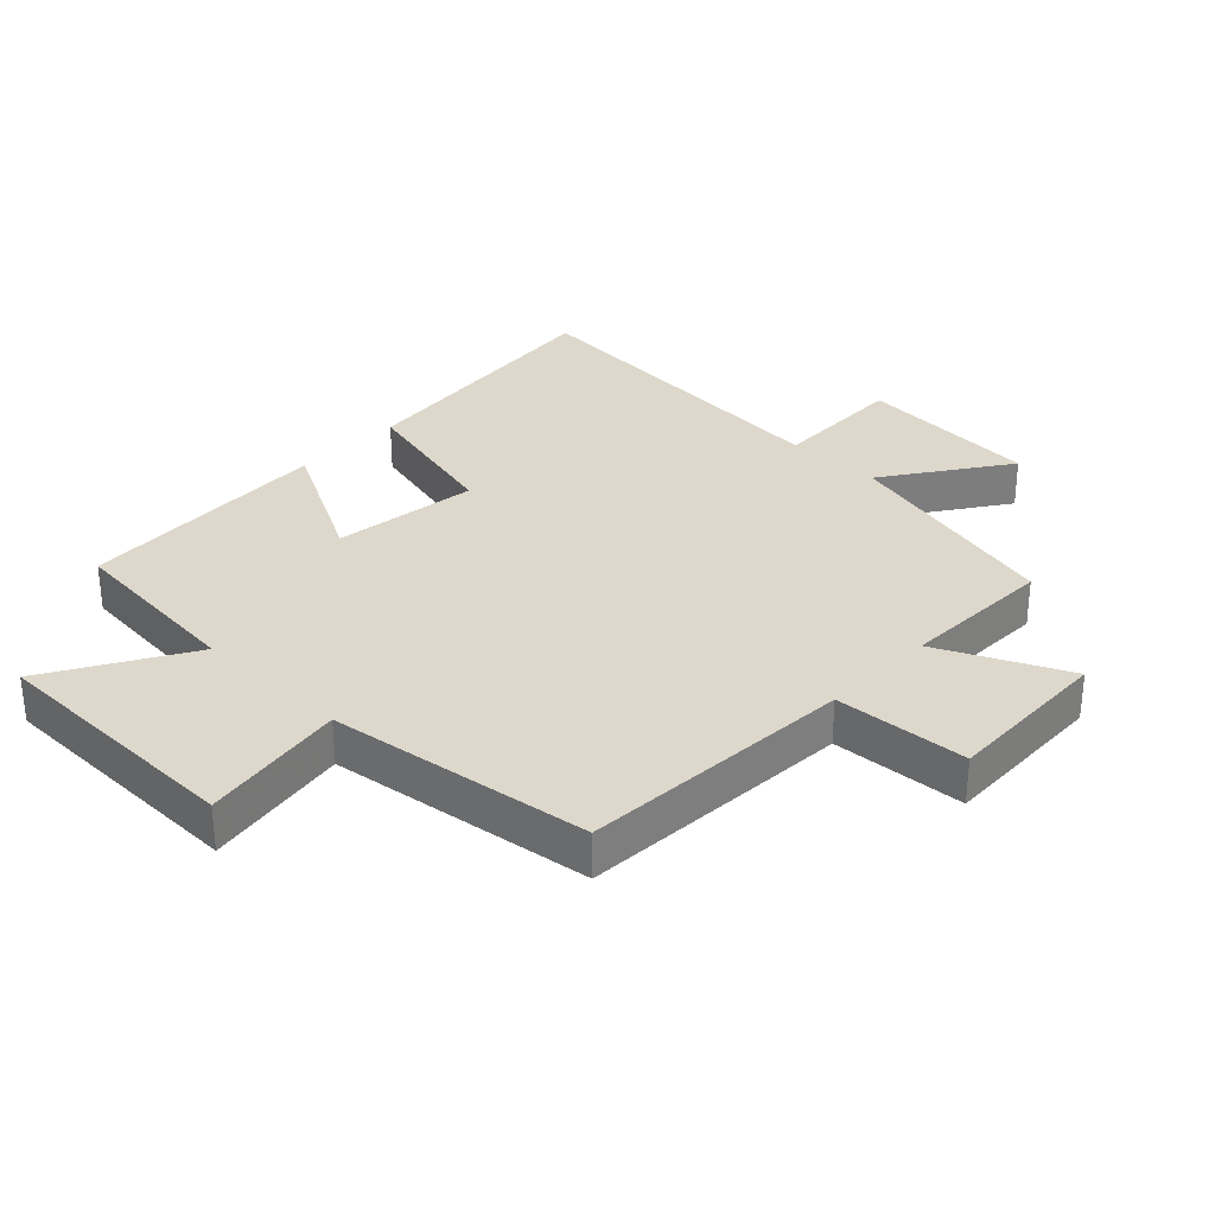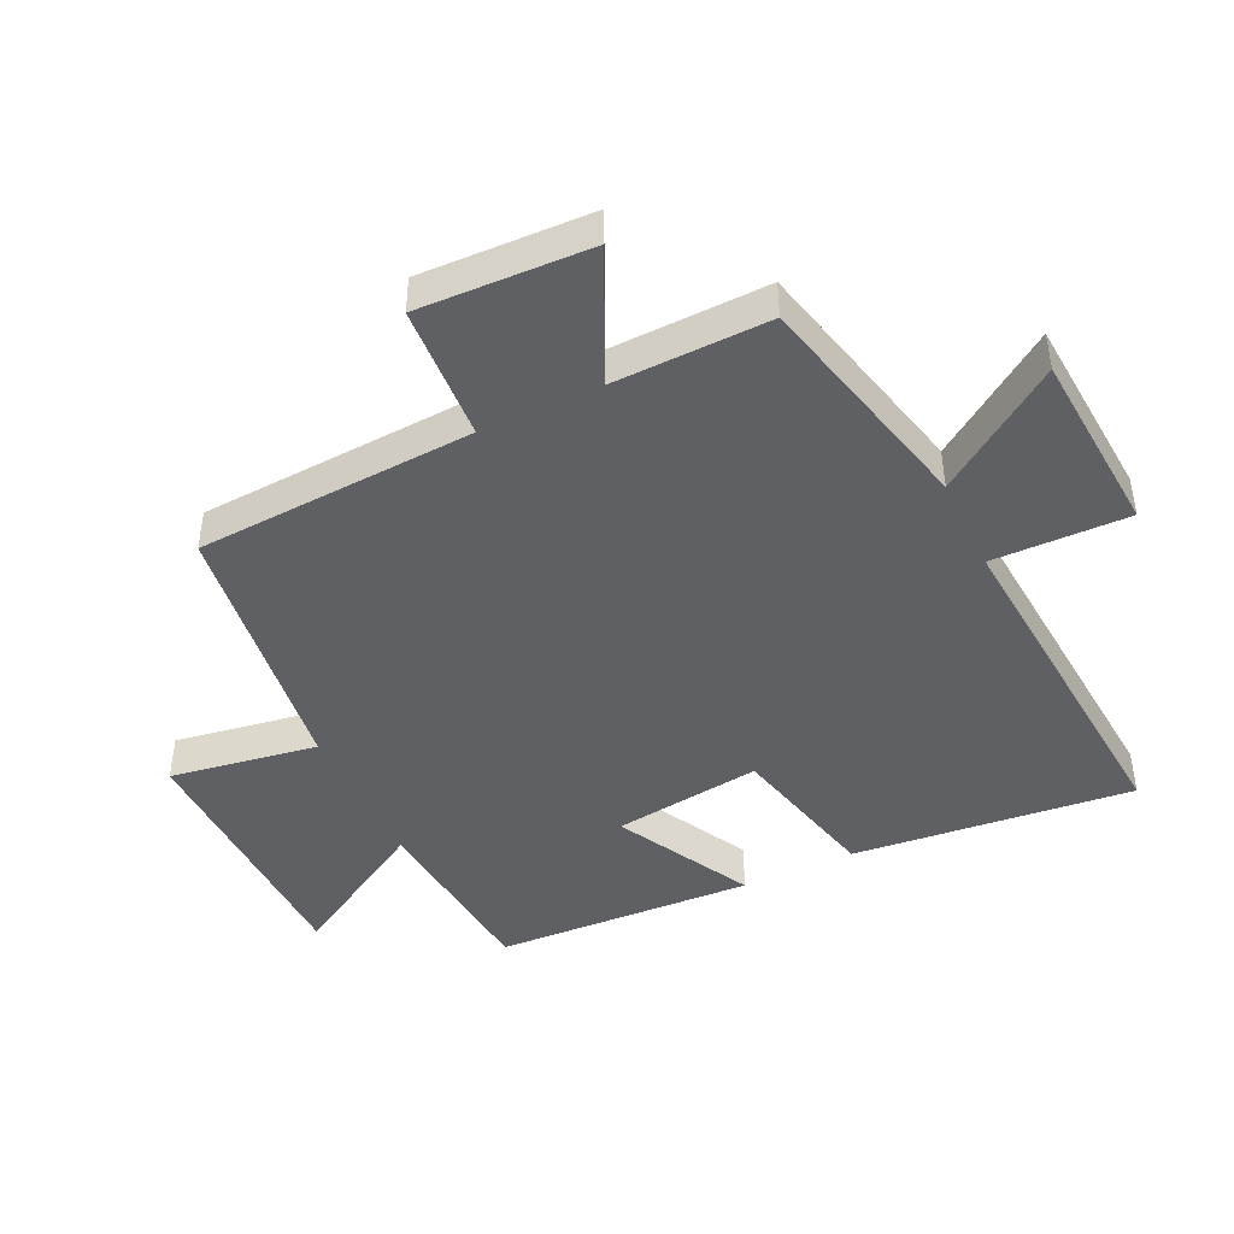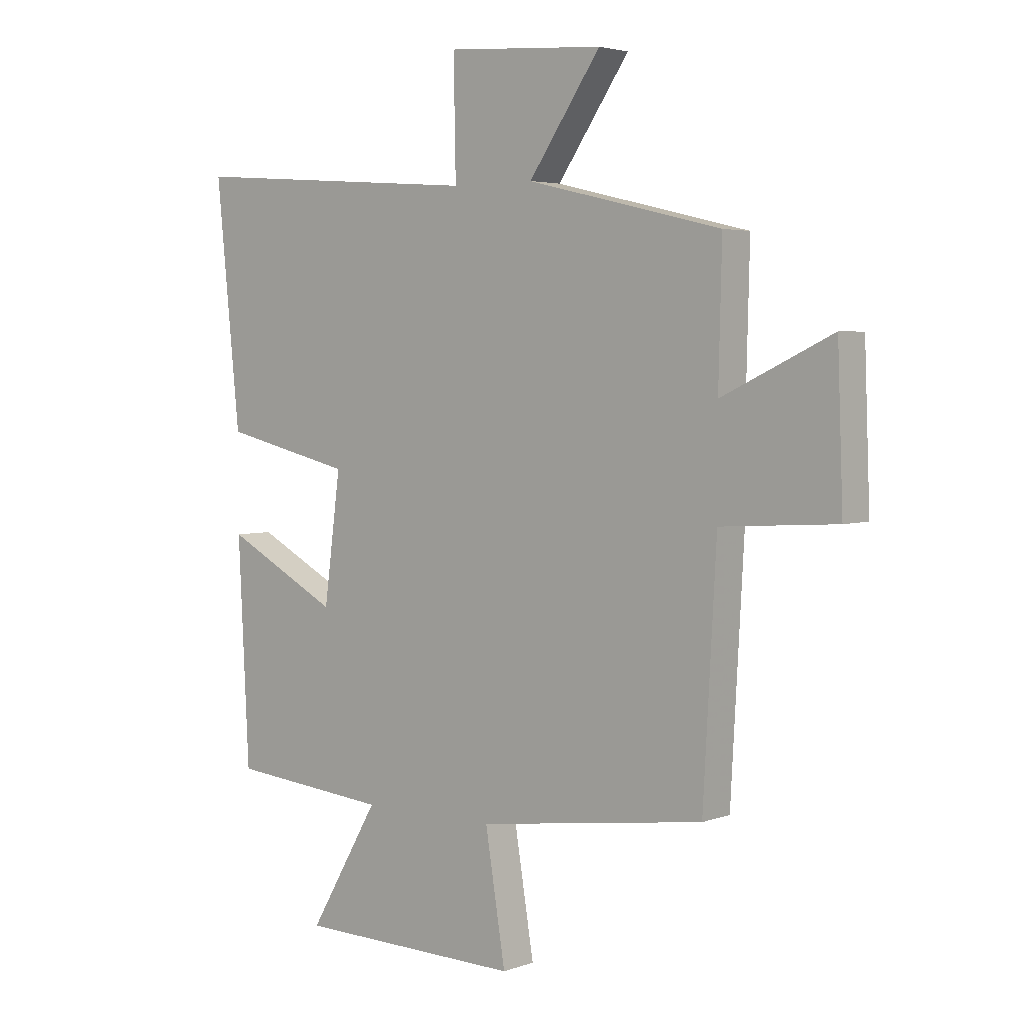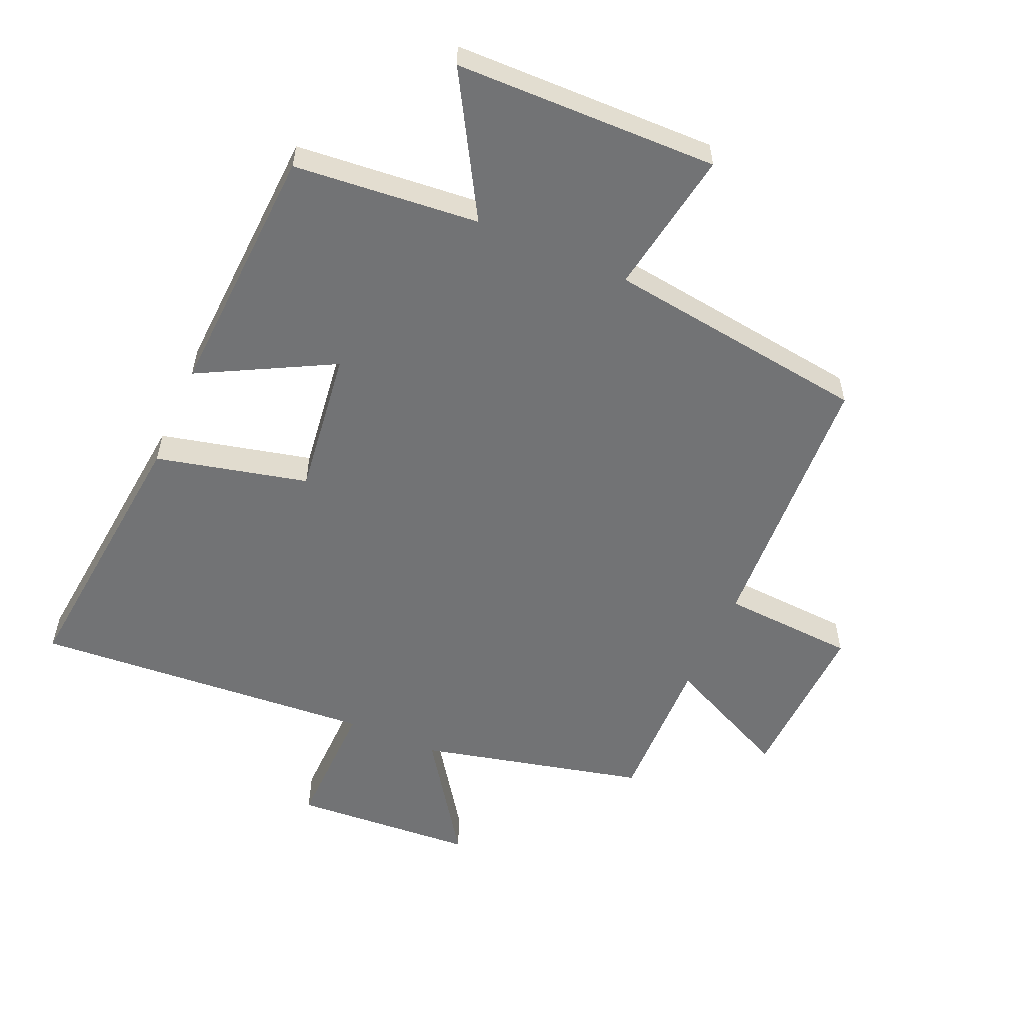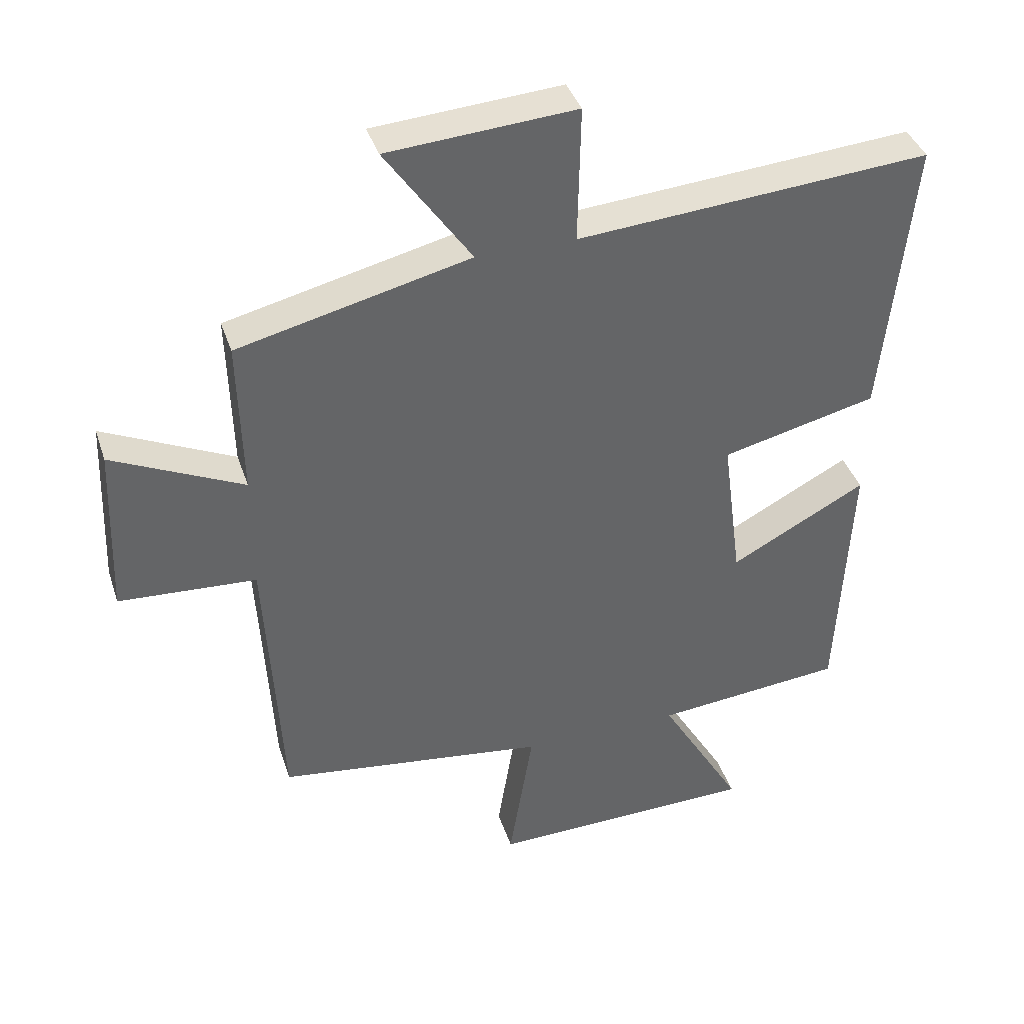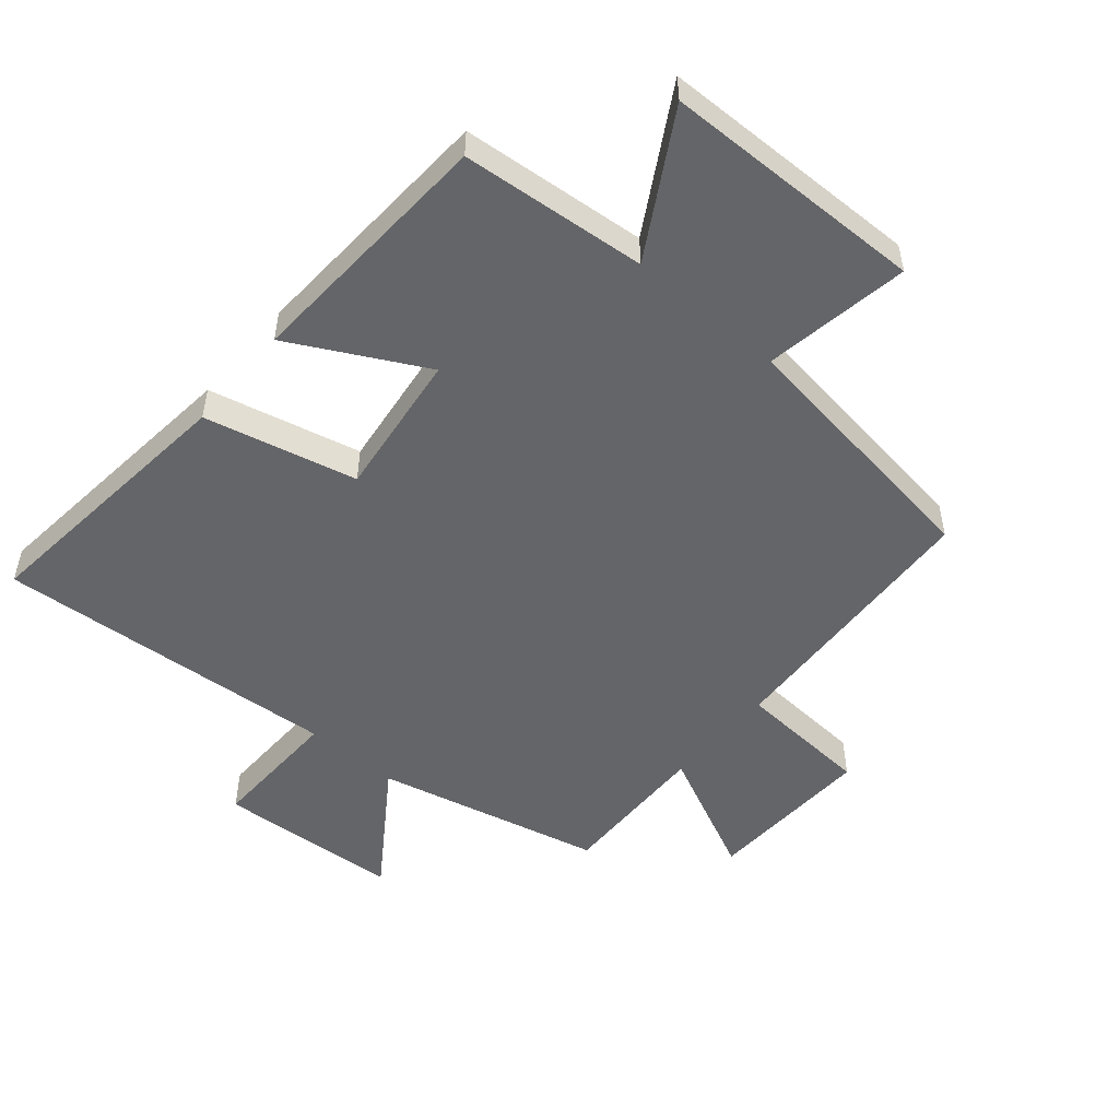
<metadata>
{"format":"obj","ext":"obj","renderer":"f3d","projection":"perspective","resolution":1024,"background":"white","views":[{"elev":31.3,"azim":-136.1,"up":"+Y"},{"elev":-44.4,"azim":-64.5,"up":"+Y"},{"elev":3.7,"azim":-139.8,"up":"+Z"},{"elev":-55.8,"azim":156.3,"up":"+Y"},{"elev":39.4,"azim":-17.6,"up":"+Z"},{"elev":-51.5,"azim":139.5,"up":"+Y"}]}
</metadata>
<code>
v 0.48 0.07 -0.473
v 0.188 0.07 -0.5
v 0.317 0.07 -0.721
v -0.097 0.07 -0.729
v -0.06 0.07 -0.5
v -0.476 0.07 -0.444
v -0.5 0.07 -0.011
v -0.711 0.07 0.002
v -0.701 0.07 0.268
v -0.5 0.07 0.173
v -0.506 0.07 0.415
v -0.15 0.07 0.5
v -0.282 0.07 0.691
v 0.006 0.07 0.711
v 0.002 0.07 0.5
v 0.544 0.07 0.541
v 0.5 0.07 0.106
v 0.261 0.07 0.049
v 0.291 0.07 -0.181
v 0.5 0.07 -0.07
v 0.48 0 -0.473
v 0.188 0 -0.5
v 0.317 0 -0.721
v -0.097 0 -0.729
v -0.06 0 -0.5
v -0.476 0 -0.444
v -0.5 0 -0.011
v -0.711 0 0.002
v -0.701 0 0.268
v -0.5 0 0.173
v -0.506 0 0.415
v -0.15 0 0.5
v -0.282 0 0.691
v 0.006 0 0.711
v 0.002 0 0.5
v 0.544 0 0.541
v 0.5 0 0.106
v 0.261 0 0.049
v 0.291 0 -0.181
v 0.5 0 -0.07
f 19 20 1 2
f 18 19 2
f 15 16 17 18
f 15 18 2
f 12 13 14 15
f 12 15 2
f 11 12 2
f 10 11 2
f 7 8 9 10
f 7 10 2
f 6 7 2
f 5 6 2
f 2 3 4 5
f 22 21 40 39
f 22 39 38
f 38 37 36 35
f 22 38 35
f 35 34 33 32
f 22 35 32
f 22 32 31
f 22 31 30
f 30 29 28 27
f 22 30 27
f 22 27 26
f 22 26 25
f 25 24 23 22
f 1 21 22 2
f 2 22 23 3
f 3 23 24 4
f 4 24 25 5
f 5 25 26 6
f 6 26 27 7
f 7 27 28 8
f 8 28 29 9
f 9 29 30 10
f 10 30 31 11
f 11 31 32 12
f 12 32 33 13
f 13 33 34 14
f 14 34 35 15
f 15 35 36 16
f 16 36 37 17
f 17 37 38 18
f 18 38 39 19
f 19 39 40 20
f 20 40 21 1

</code>
